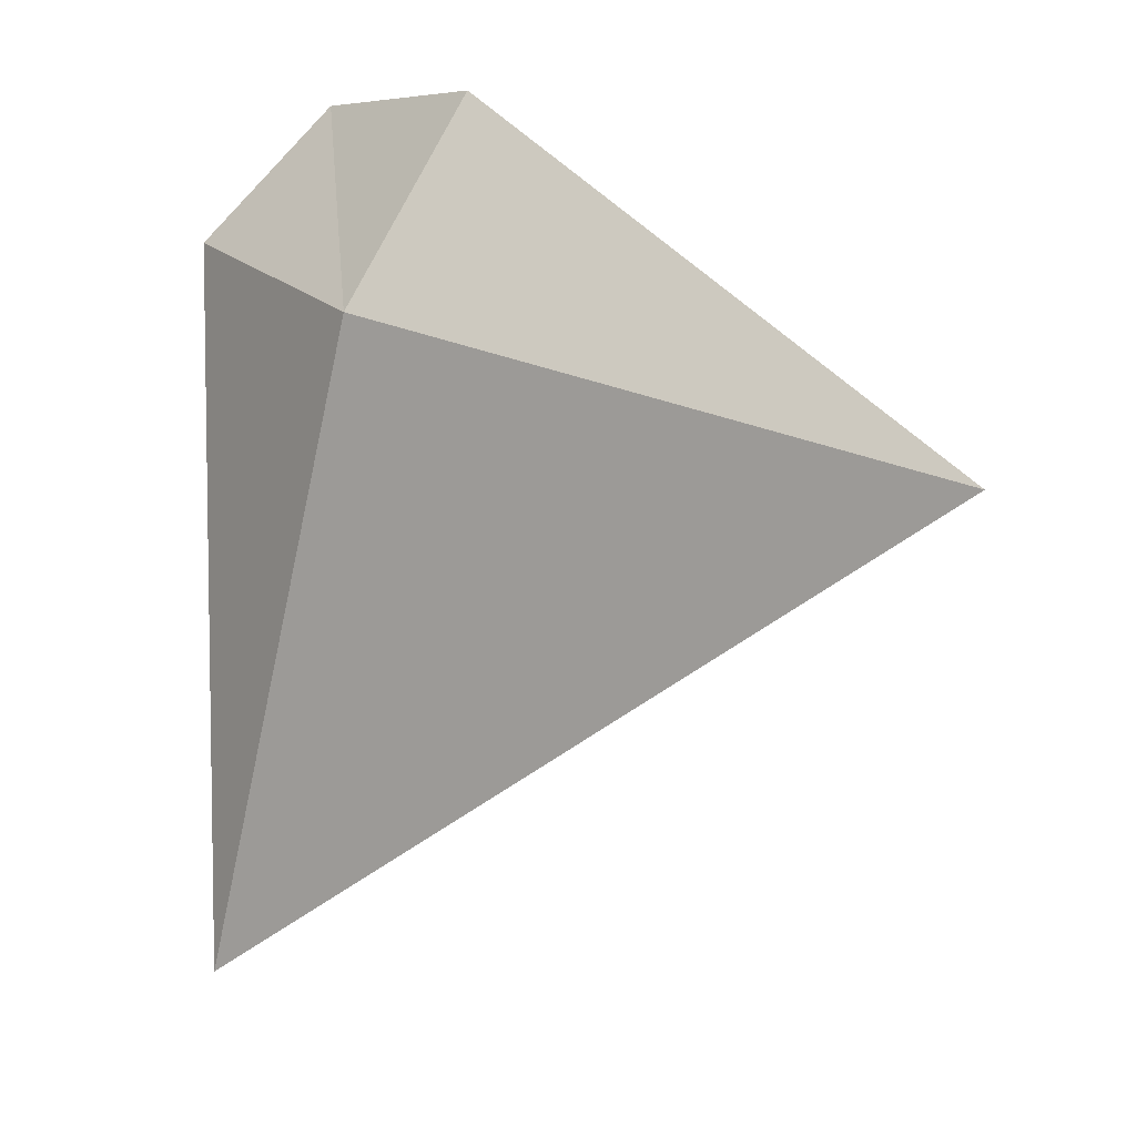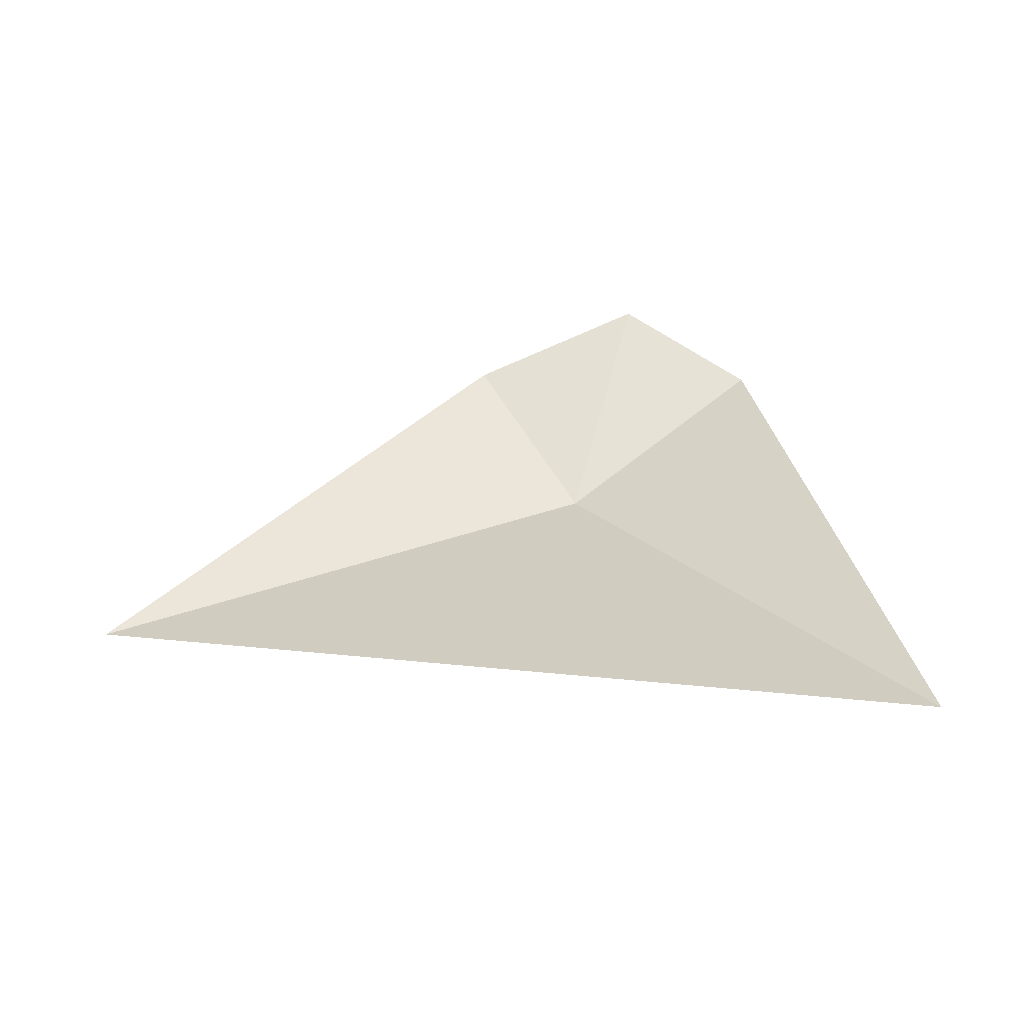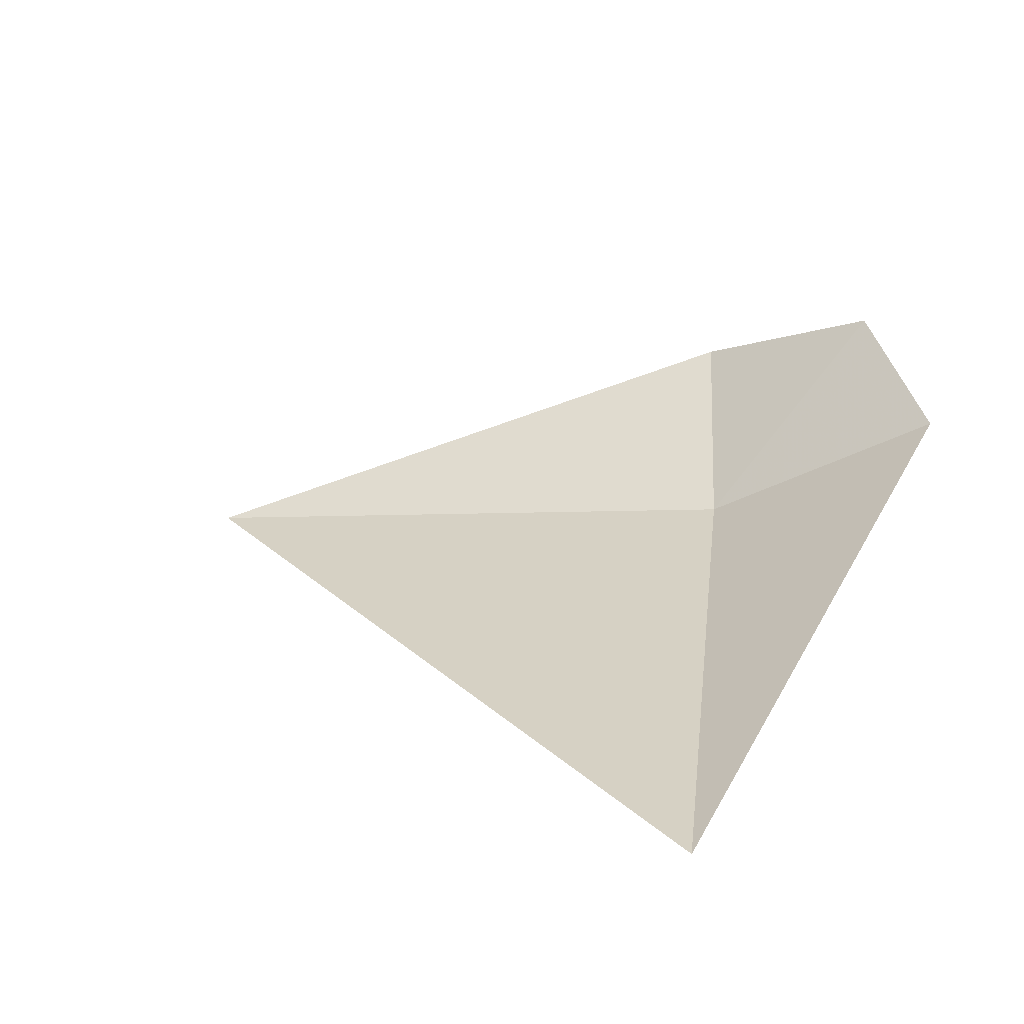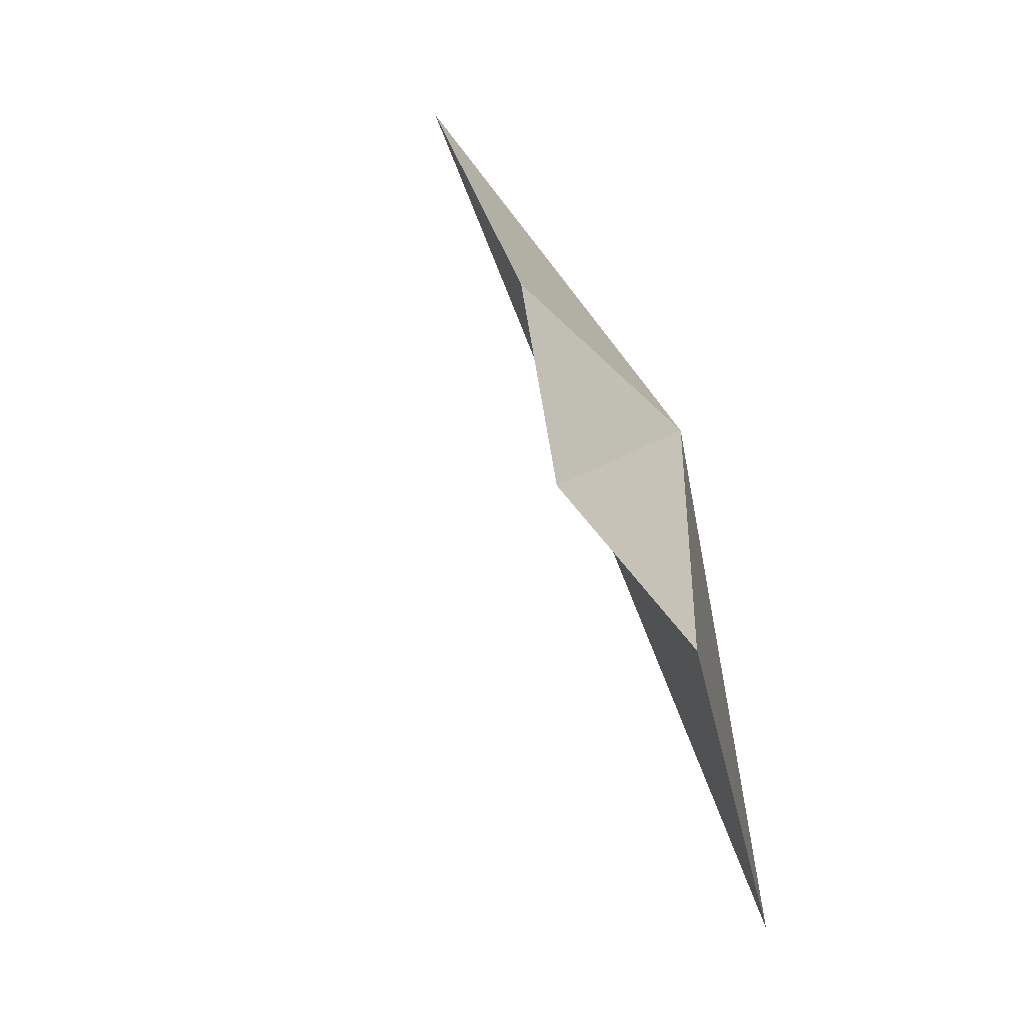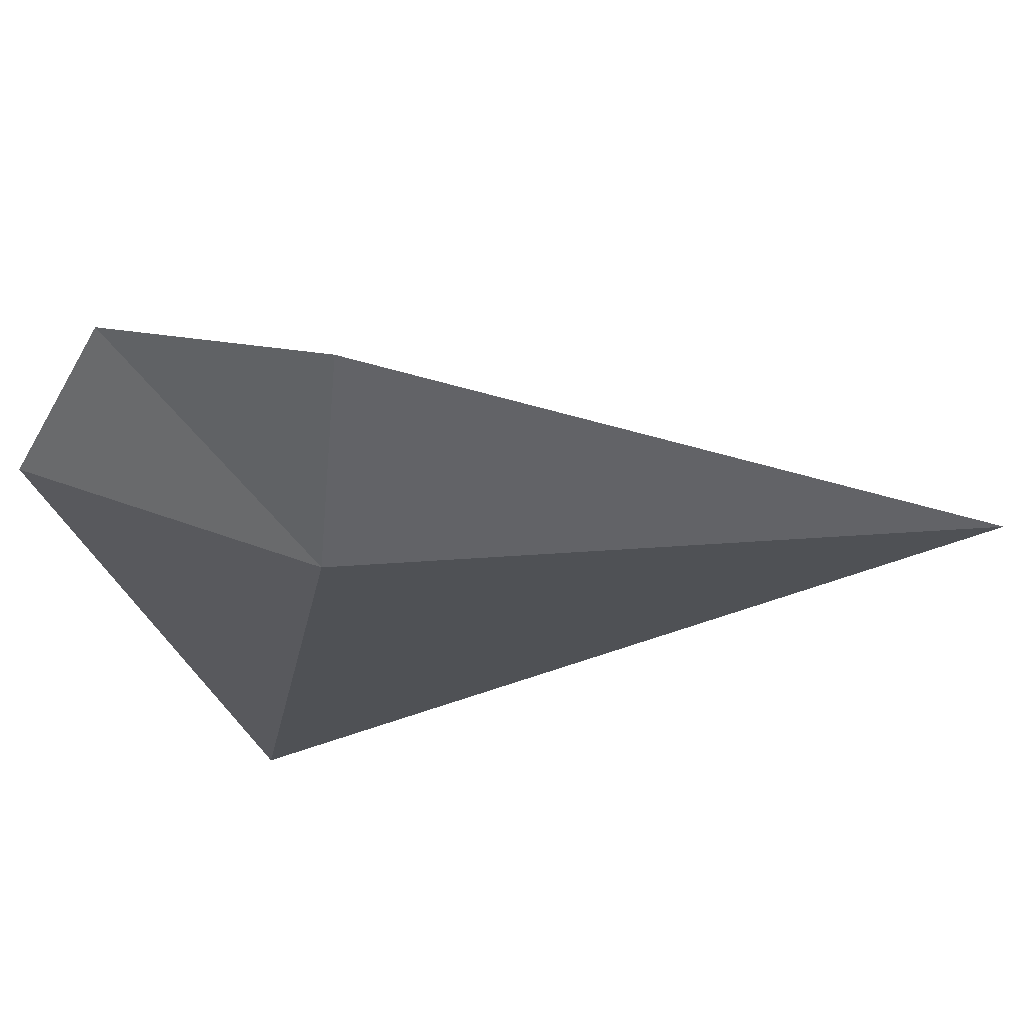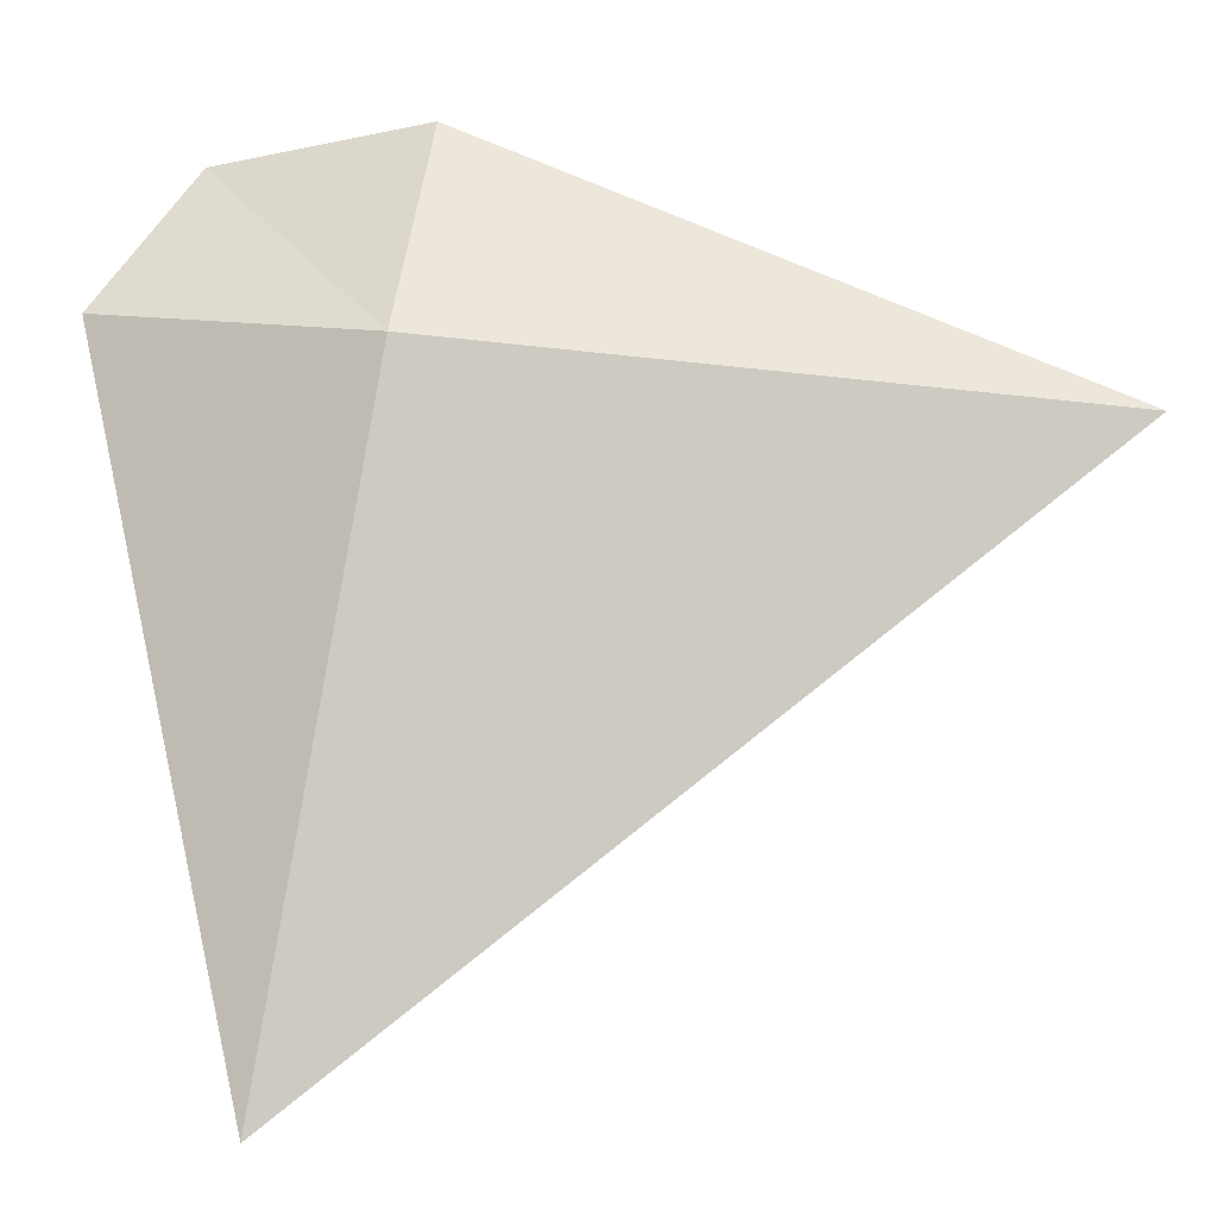
<metadata>
{"format":"obj","ext":"obj","renderer":"f3d","projection":"perspective","resolution":1024,"background":"white","views":[{"elev":17.2,"azim":-151.6,"up":"+Y"},{"elev":16.0,"azim":-23.5,"up":"+Z"},{"elev":24.5,"azim":17.4,"up":"+Z"},{"elev":44.0,"azim":61.8,"up":"+Y"},{"elev":76.7,"azim":168.9,"up":"+Y"},{"elev":3.4,"azim":172.9,"up":"+Y"}]}
</metadata>
<code>
v 10.85 6.532 6.805
v 10.91 6.204 6.77
v 10.53 6.499 6.77
v 10.92 6.608 6.912
v 10.98 6.542 6.875
v 10.82 6.625 6.875
f 1 5 4
f 1 4 6
f 1 6 3
f 1 3 2
f 1 2 5

</code>
